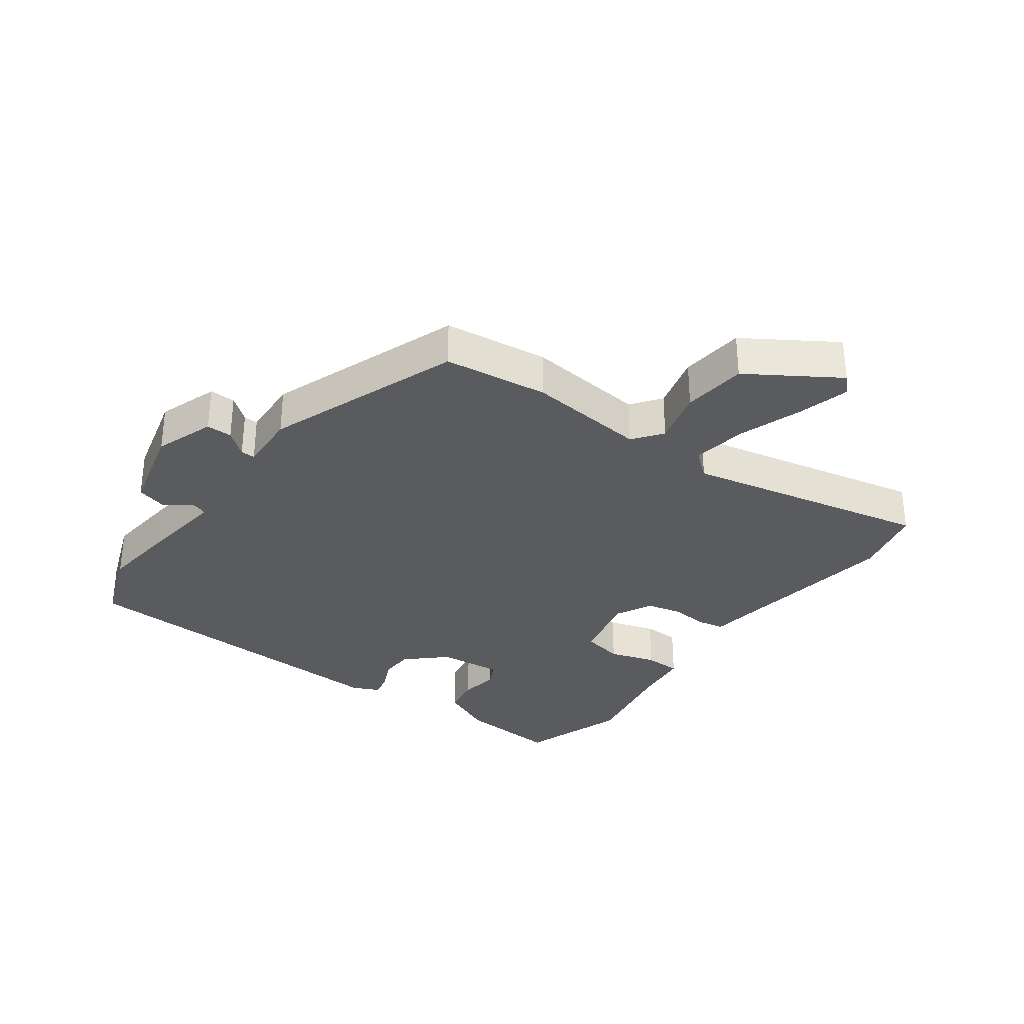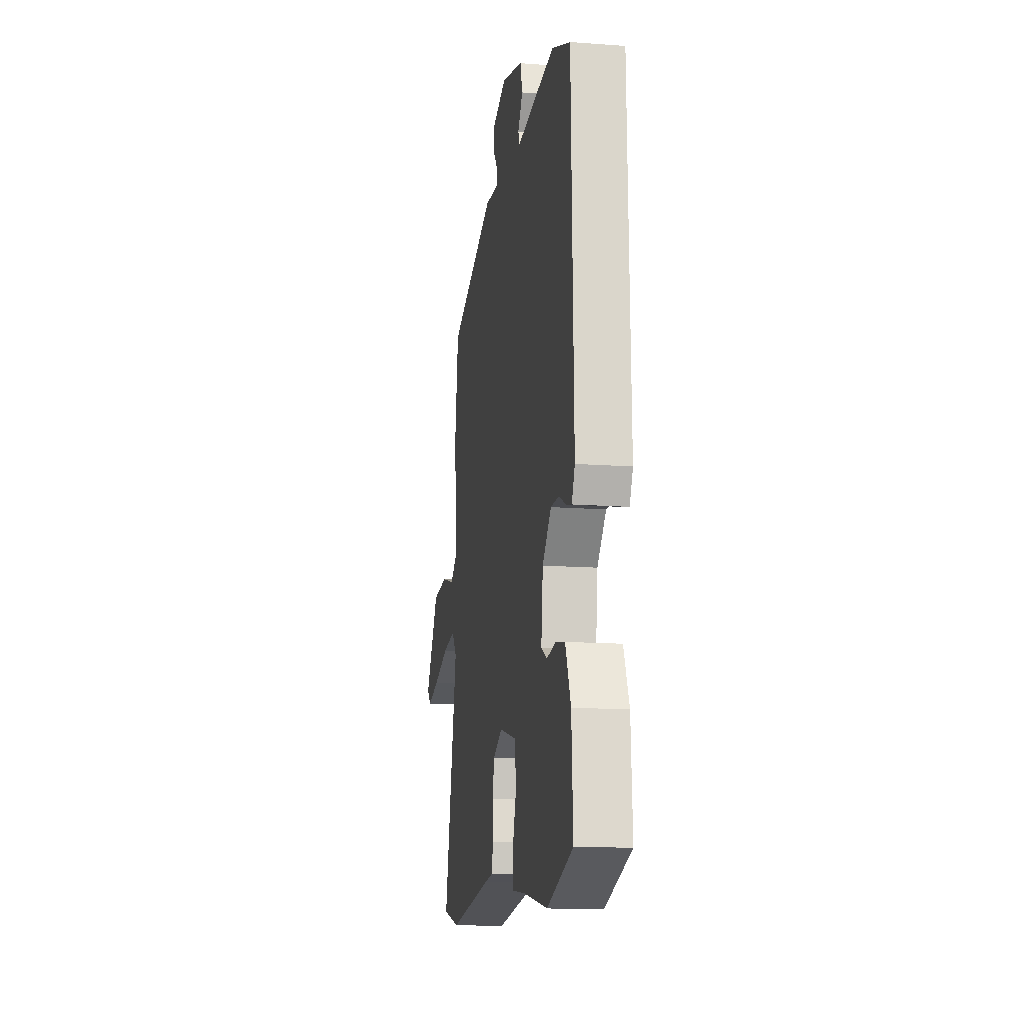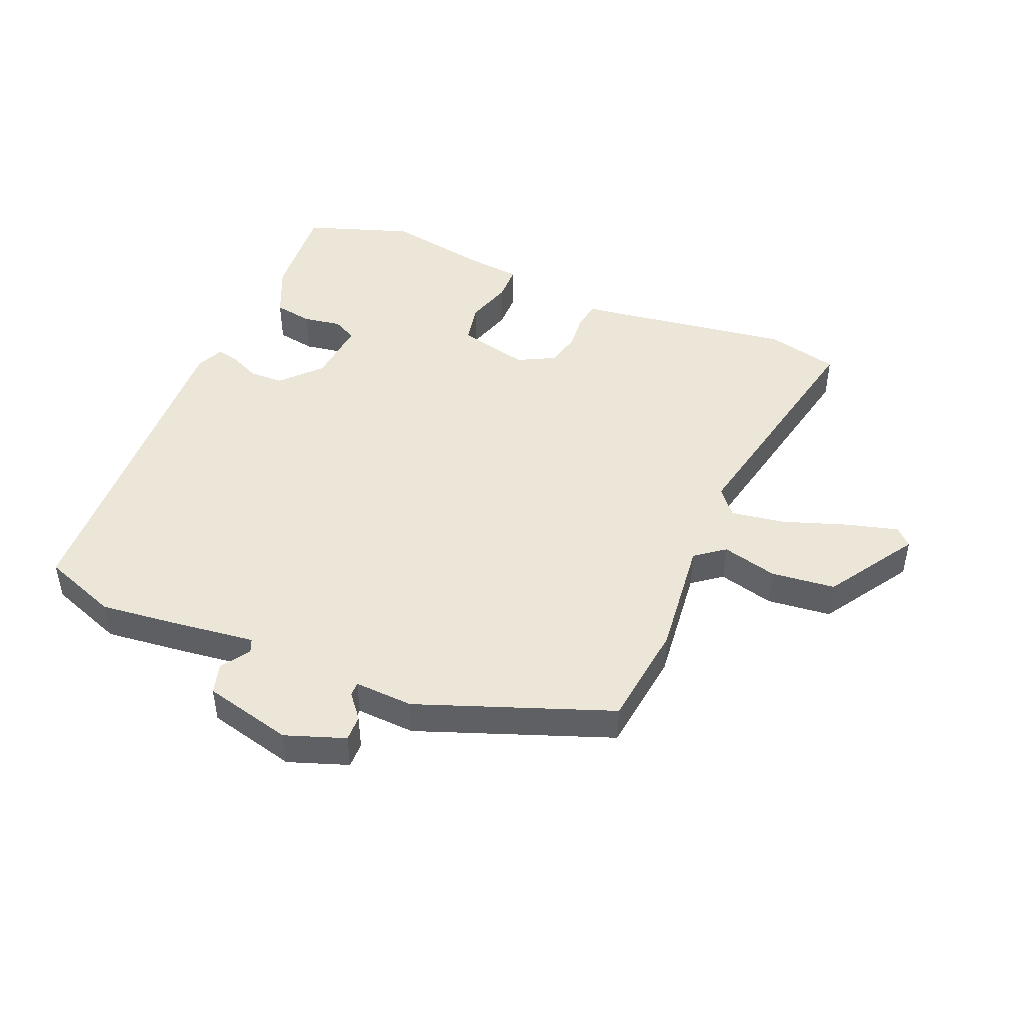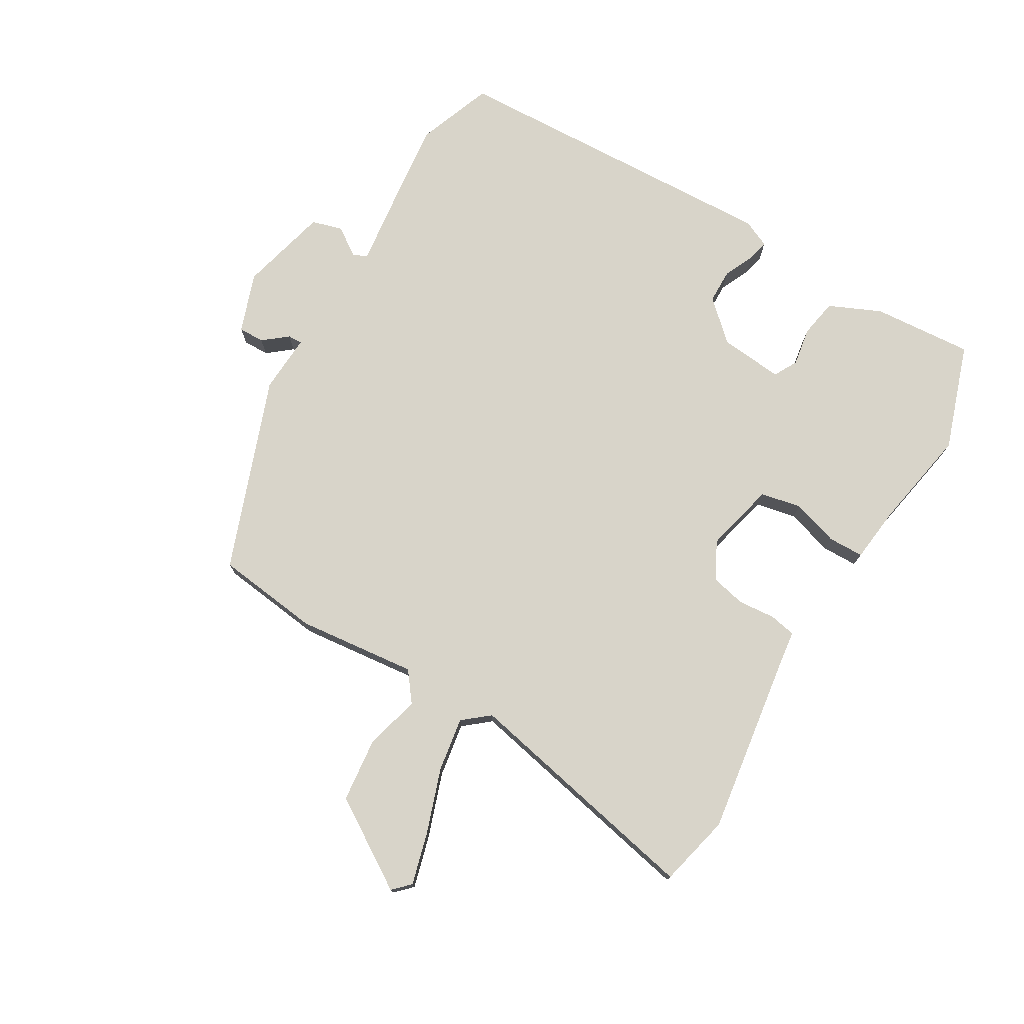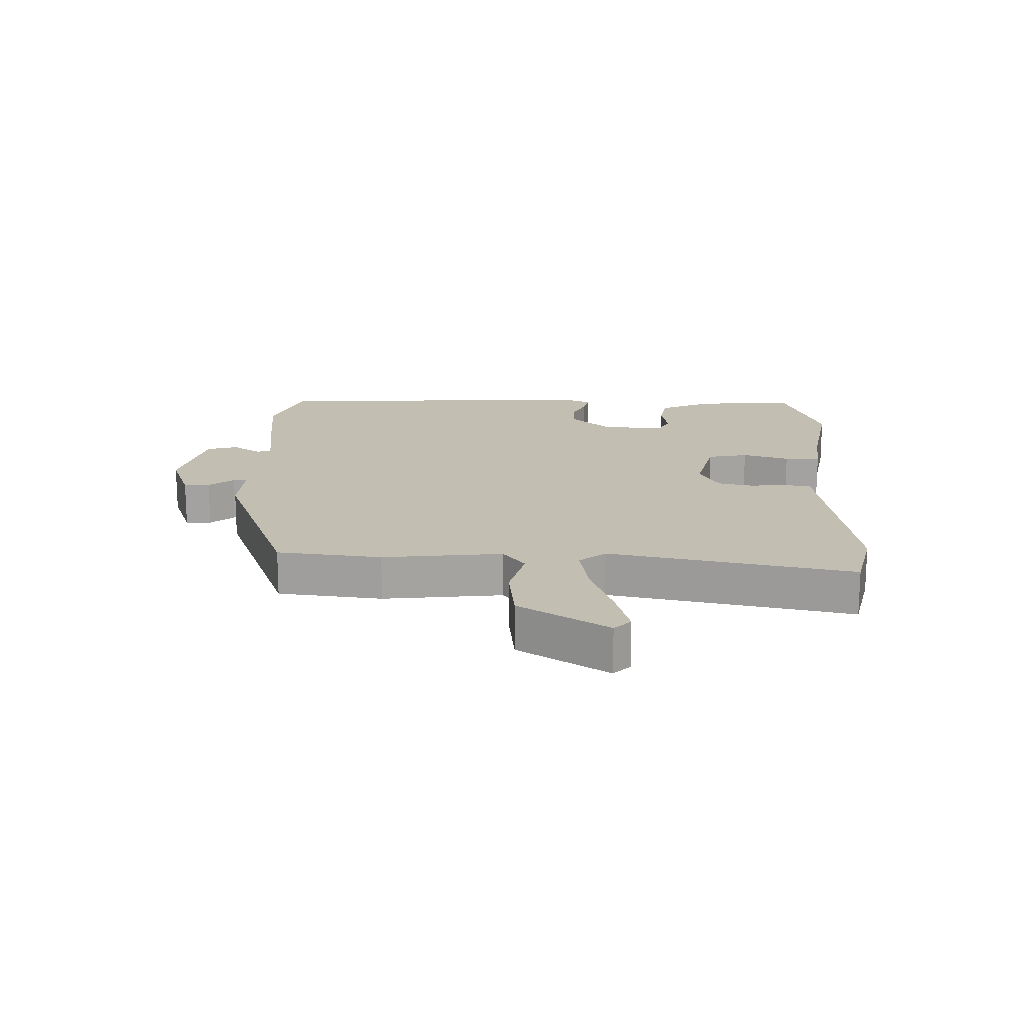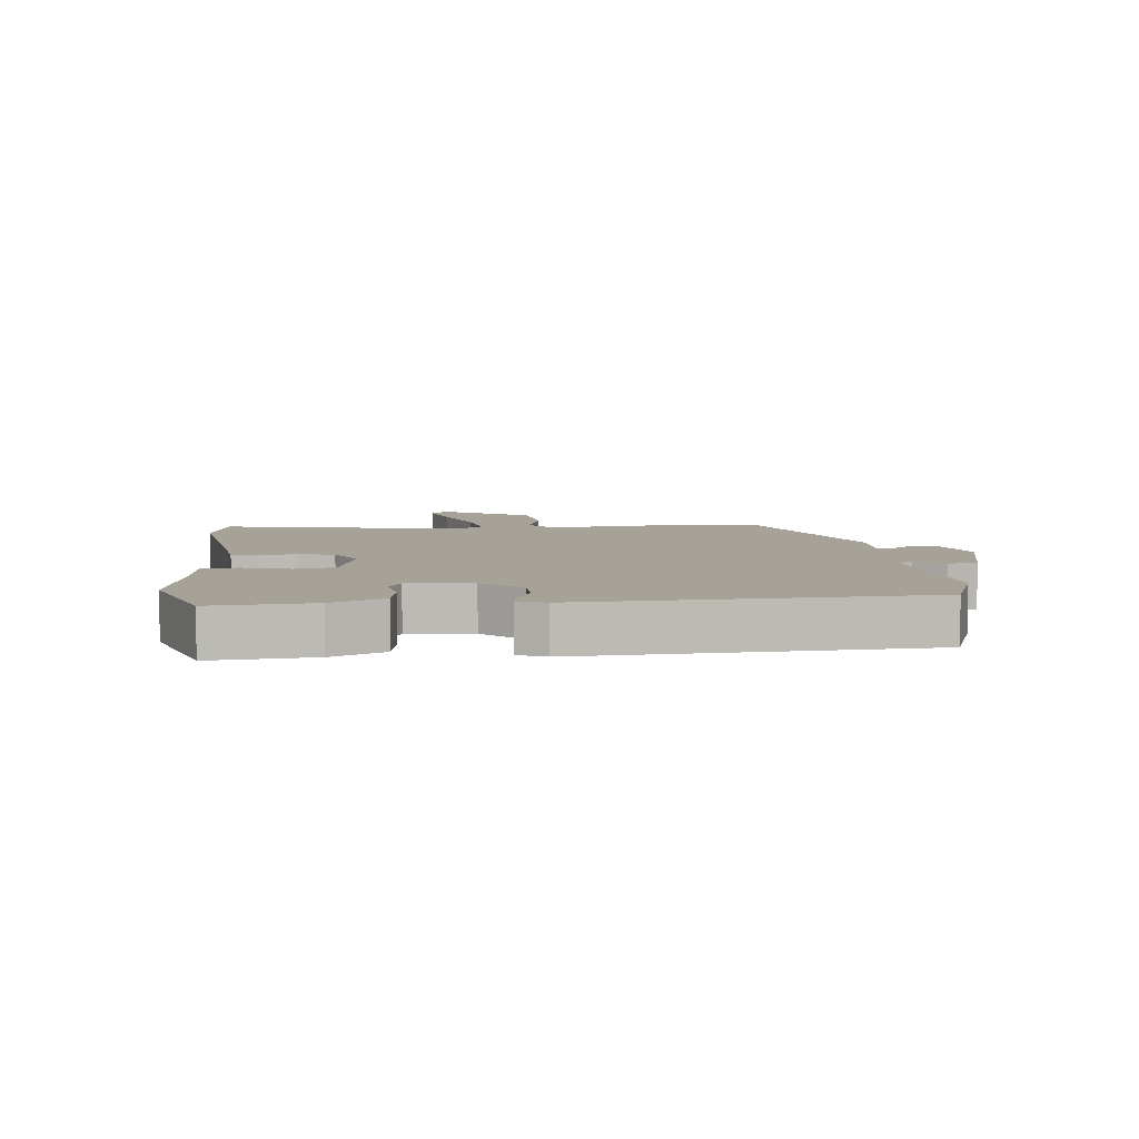
<metadata>
{"format":"obj","ext":"obj","renderer":"f3d","projection":"perspective","resolution":1024,"background":"white","views":[{"elev":-32.4,"azim":52.8,"up":"+Y"},{"elev":-14.3,"azim":-99.3,"up":"+Z"},{"elev":46.3,"azim":21.5,"up":"+Y"},{"elev":75.6,"azim":119.4,"up":"+Y"},{"elev":17.3,"azim":90.1,"up":"+Y"},{"elev":6.5,"azim":-97.3,"up":"+Y"}]}
</metadata>
<code>
v -0.514 0.07 0.494
v -0.393 0.07 0.542
v -0.27 0.07 0.531
v -0.133 0.07 0.517
v -0.124 0.07 0.54
v -0.156 0.07 0.585
v -0.143 0.07 0.635
v 0 0.07 0.674
v 0.097 0.07 0.642
v 0.097 0.07 0.6
v 0.066 0.07 0.56
v 0.066 0.07 0.537
v 0.161 0.07 0.544
v 0.475 0.07 0.435
v 0.499 0.07 0.267
v 0.482 0.07 0.074
v 0.53 0.07 0.039
v 0.619 0.07 0.064
v 0.723 0.07 0.055
v 0.817 0.07 -0.087
v 0.791 0.07 -0.114
v 0.707 0.07 -0.093
v 0.602 0.07 -0.059
v 0.514 0.07 -0.047
v 0.48 0.07 -0.09
v 0.57 0.07 -0.482
v 0.454 0.07 -0.512
v 0.158 0.07 -0.475
v 0.104 0.07 -0.469
v 0.095 0.07 -0.426
v 0.099 0.07 -0.366
v 0.085 0.07 -0.31
v 0.024 0.07 -0.28
v -0.09 0.07 -0.31
v -0.102 0.07 -0.376
v -0.077 0.07 -0.451
v -0.077 0.07 -0.509
v -0.168 0.07 -0.521
v -0.33 0.07 -0.554
v -0.503 0.07 -0.499
v -0.494 0.07 -0.337
v -0.458 0.07 -0.252
v -0.396 0.07 -0.24
v -0.334 0.07 -0.249
v -0.296 0.07 -0.228
v -0.308 0.07 -0.125
v -0.367 0.07 -0.064
v -0.422 0.07 -0.064
v -0.47 0.07 -0.087
v -0.506 0.07 -0.096
v -0.527 0.07 -0.052
v -0.514 0 0.494
v -0.393 0 0.542
v -0.27 0 0.531
v -0.133 0 0.517
v -0.124 0 0.54
v -0.156 0 0.585
v -0.143 0 0.635
v 0 0 0.674
v 0.097 0 0.642
v 0.097 0 0.6
v 0.066 0 0.56
v 0.066 0 0.537
v 0.161 0 0.544
v 0.475 0 0.435
v 0.499 0 0.267
v 0.482 0 0.074
v 0.53 0 0.039
v 0.619 0 0.064
v 0.723 0 0.055
v 0.817 0 -0.087
v 0.791 0 -0.114
v 0.707 0 -0.093
v 0.602 0 -0.059
v 0.514 0 -0.047
v 0.48 0 -0.09
v 0.57 0 -0.482
v 0.454 0 -0.512
v 0.158 0 -0.475
v 0.104 0 -0.469
v 0.095 0 -0.426
v 0.099 0 -0.366
v 0.085 0 -0.31
v 0.024 0 -0.28
v -0.09 0 -0.31
v -0.102 0 -0.376
v -0.077 0 -0.451
v -0.077 0 -0.509
v -0.168 0 -0.521
v -0.33 0 -0.554
v -0.503 0 -0.499
v -0.494 0 -0.337
v -0.458 0 -0.252
v -0.396 0 -0.24
v -0.334 0 -0.249
v -0.296 0 -0.228
v -0.308 0 -0.125
v -0.367 0 -0.064
v -0.422 0 -0.064
v -0.47 0 -0.087
v -0.506 0 -0.096
v -0.527 0 -0.052
f 2 3 4
f 1 2 4
f 51 1 4
f 50 51 4
f 49 50 4
f 48 49 4
f 47 48 4
f 46 47 4
f 45 46 4 5
f 42 43 44
f 41 42 44
f 40 41 44
f 39 40 44
f 38 39 44
f 38 44 45
f 37 38 45
f 36 37 45
f 35 36 45
f 34 35 45 5
f 28 29 30 31
f 28 31 32
f 27 28 32
f 26 27 32
f 25 26 32
f 24 25 32 33
f 21 22 23
f 20 21 23
f 19 20 23
f 18 19 23
f 17 18 23
f 16 17 23 24
f 14 15 16
f 13 14 16
f 12 13 16
f 33 34 5
f 24 33 5
f 16 24 5
f 12 16 5
f 8 9 10 11
f 8 11 12
f 7 8 12
f 6 7 12
f 5 6 12
f 55 54 53
f 55 53 52
f 55 52 102
f 55 102 101
f 55 101 100
f 55 100 99
f 55 99 98
f 55 98 97
f 56 55 97 96
f 95 94 93
f 95 93 92
f 95 92 91
f 95 91 90
f 95 90 89
f 96 95 89
f 96 89 88
f 96 88 87
f 96 87 86
f 56 96 86 85
f 82 81 80 79
f 83 82 79
f 83 79 78
f 83 78 77
f 83 77 76
f 84 83 76 75
f 74 73 72
f 74 72 71
f 74 71 70
f 74 70 69
f 74 69 68
f 75 74 68 67
f 67 66 65
f 67 65 64
f 67 64 63
f 56 85 84
f 56 84 75
f 56 75 67
f 56 67 63
f 62 61 60 59
f 63 62 59
f 63 59 58
f 63 58 57
f 63 57 56
f 1 52 53 2
f 2 53 54 3
f 3 54 55 4
f 4 55 56 5
f 5 56 57 6
f 6 57 58 7
f 7 58 59 8
f 8 59 60 9
f 9 60 61 10
f 10 61 62 11
f 11 62 63 12
f 12 63 64 13
f 13 64 65 14
f 14 65 66 15
f 15 66 67 16
f 16 67 68 17
f 17 68 69 18
f 18 69 70 19
f 19 70 71 20
f 20 71 72 21
f 21 72 73 22
f 22 73 74 23
f 23 74 75 24
f 24 75 76 25
f 25 76 77 26
f 26 77 78 27
f 27 78 79 28
f 28 79 80 29
f 29 80 81 30
f 30 81 82 31
f 31 82 83 32
f 32 83 84 33
f 33 84 85 34
f 34 85 86 35
f 35 86 87 36
f 36 87 88 37
f 37 88 89 38
f 38 89 90 39
f 39 90 91 40
f 40 91 92 41
f 41 92 93 42
f 42 93 94 43
f 43 94 95 44
f 44 95 96 45
f 45 96 97 46
f 46 97 98 47
f 47 98 99 48
f 48 99 100 49
f 49 100 101 50
f 50 101 102 51
f 51 102 52 1

</code>
